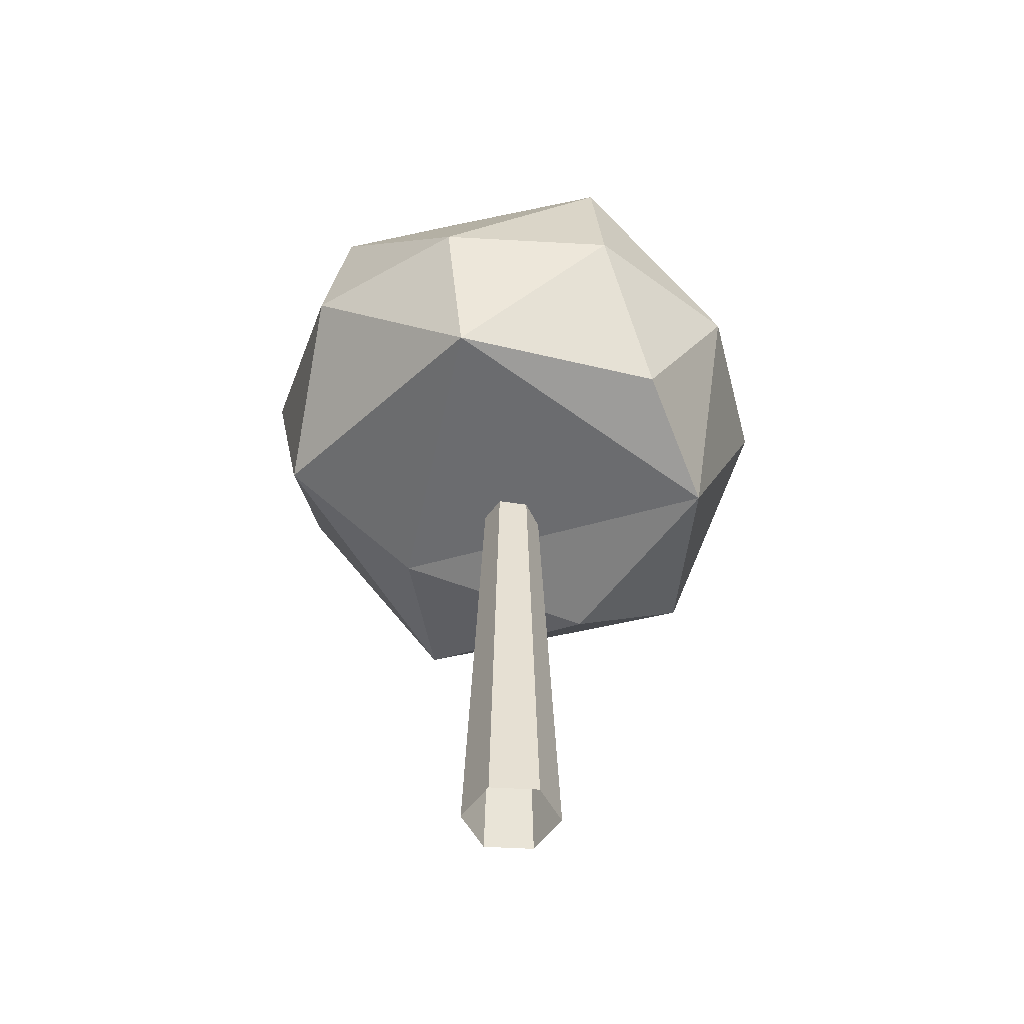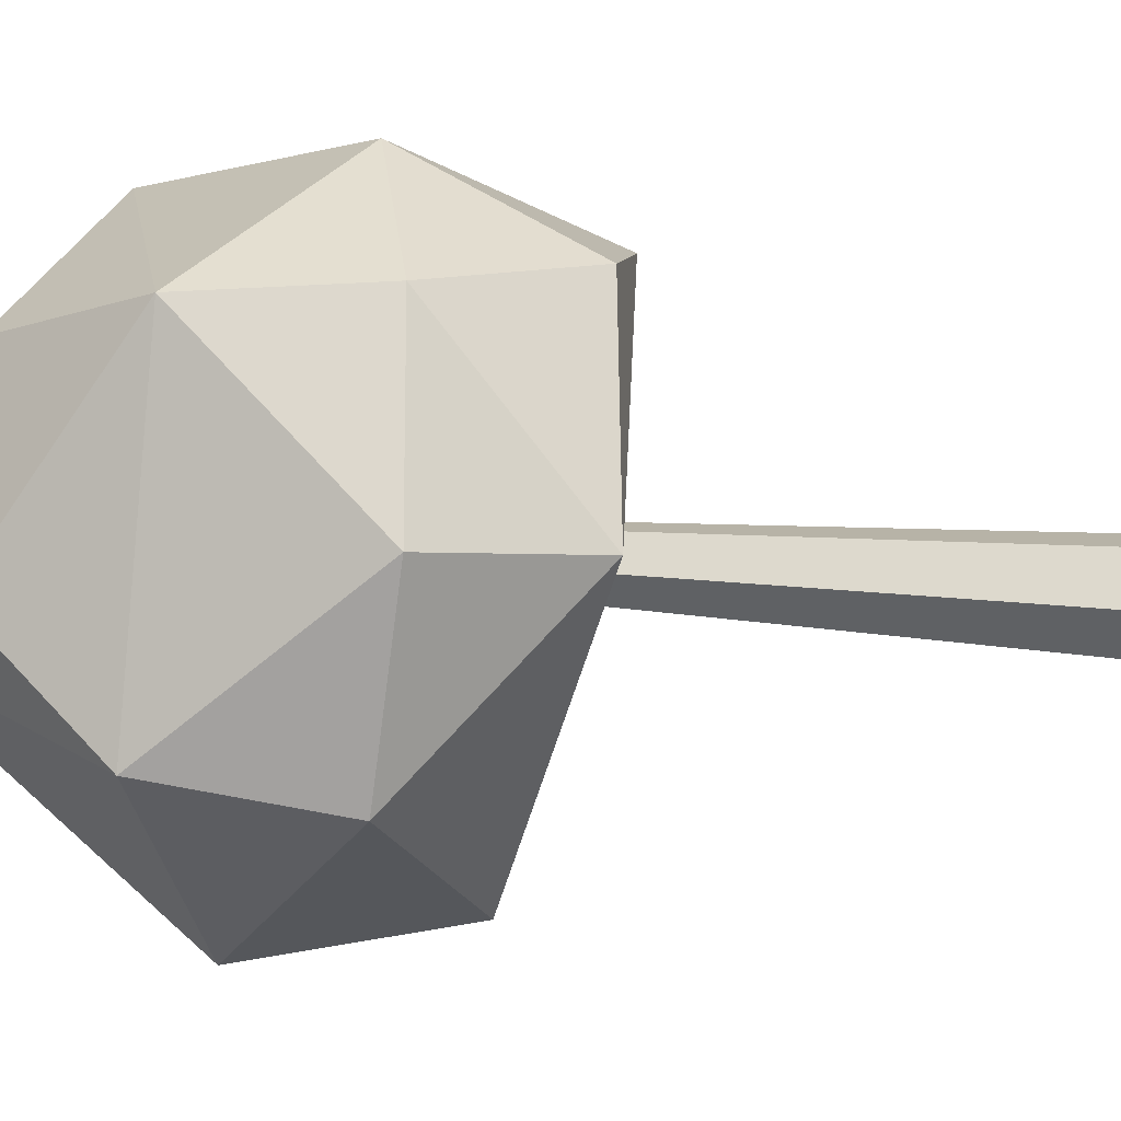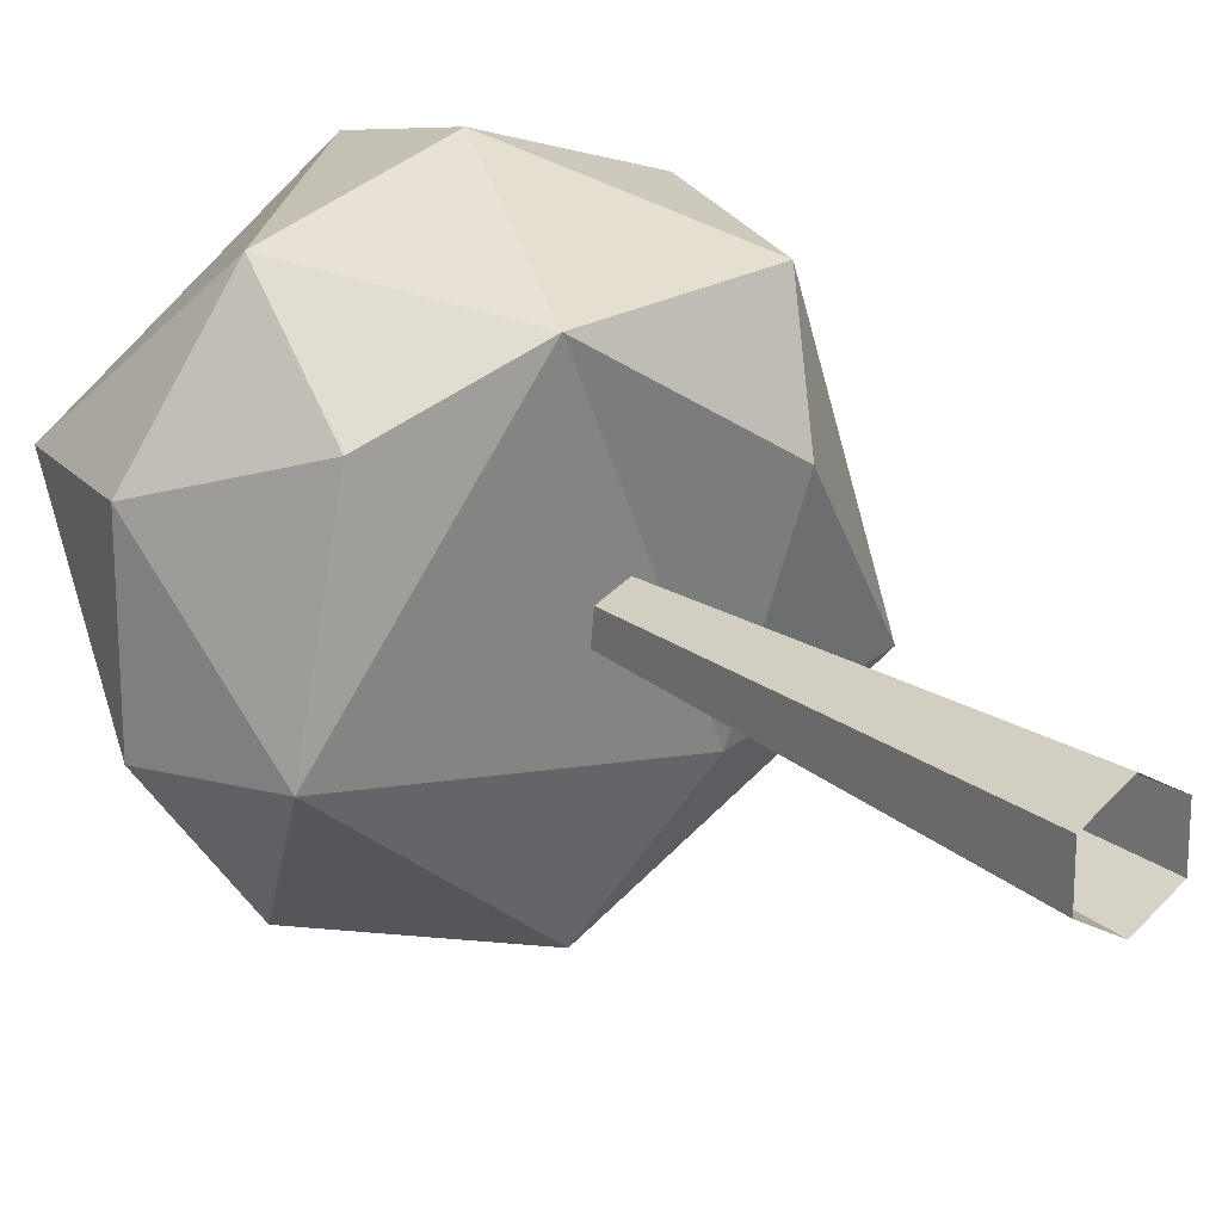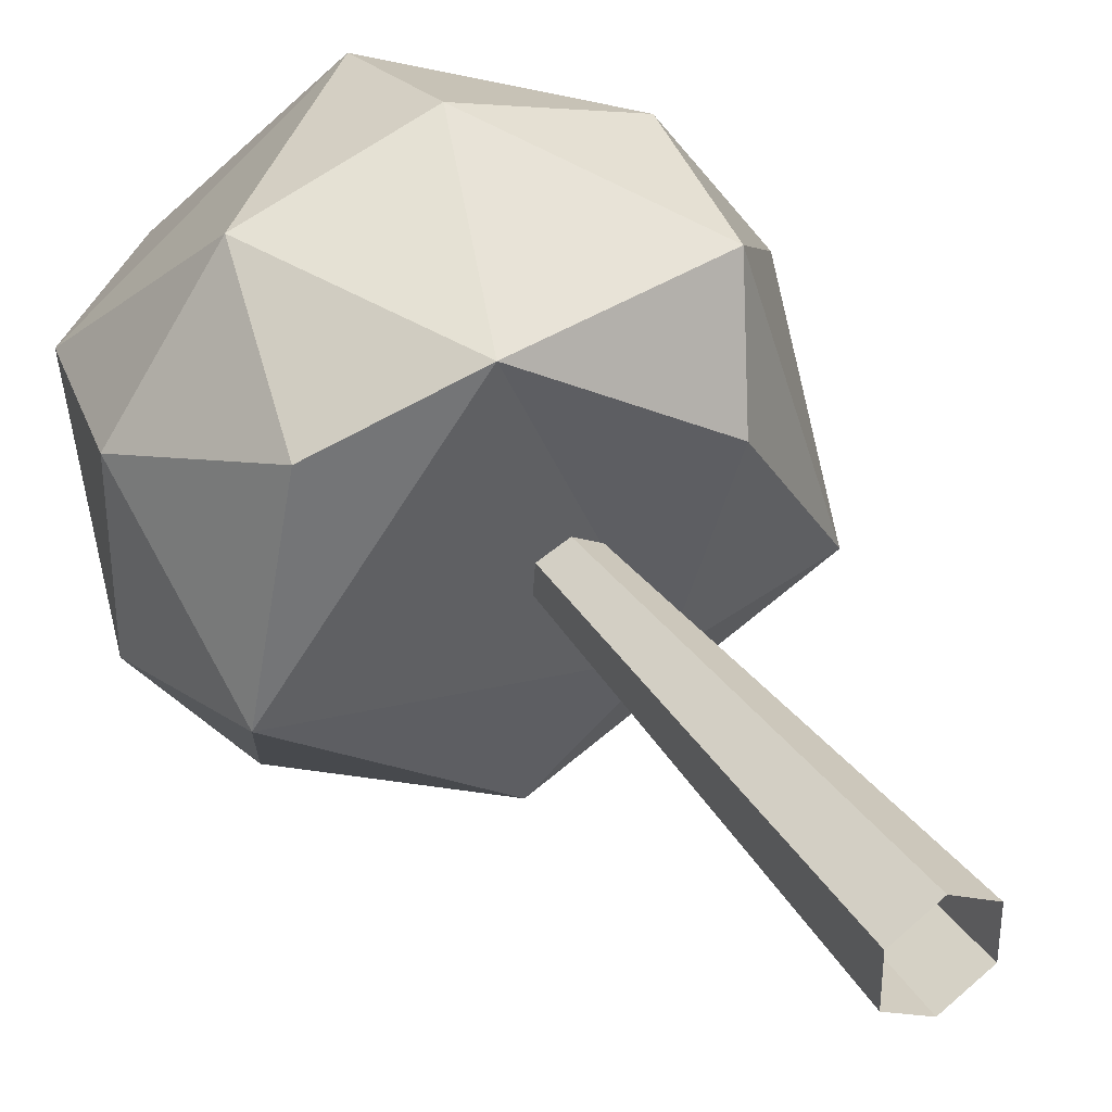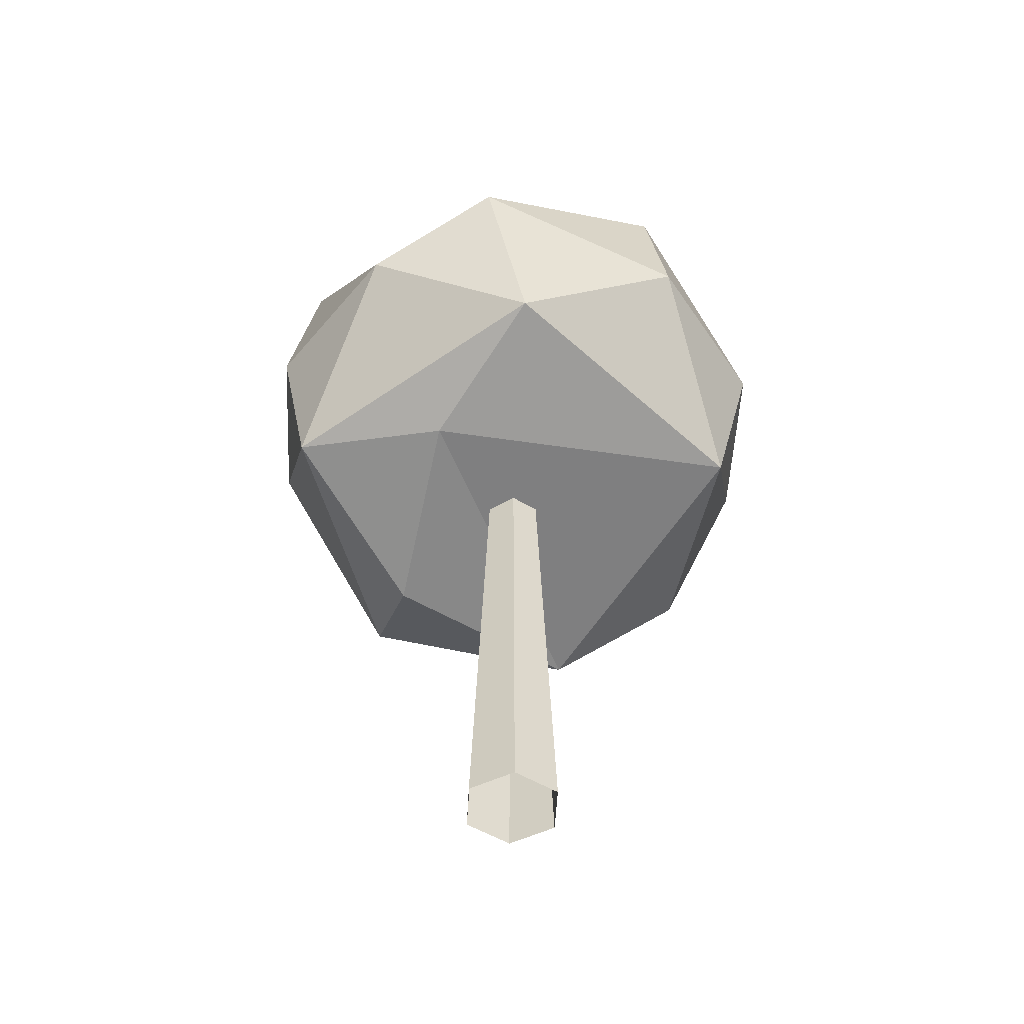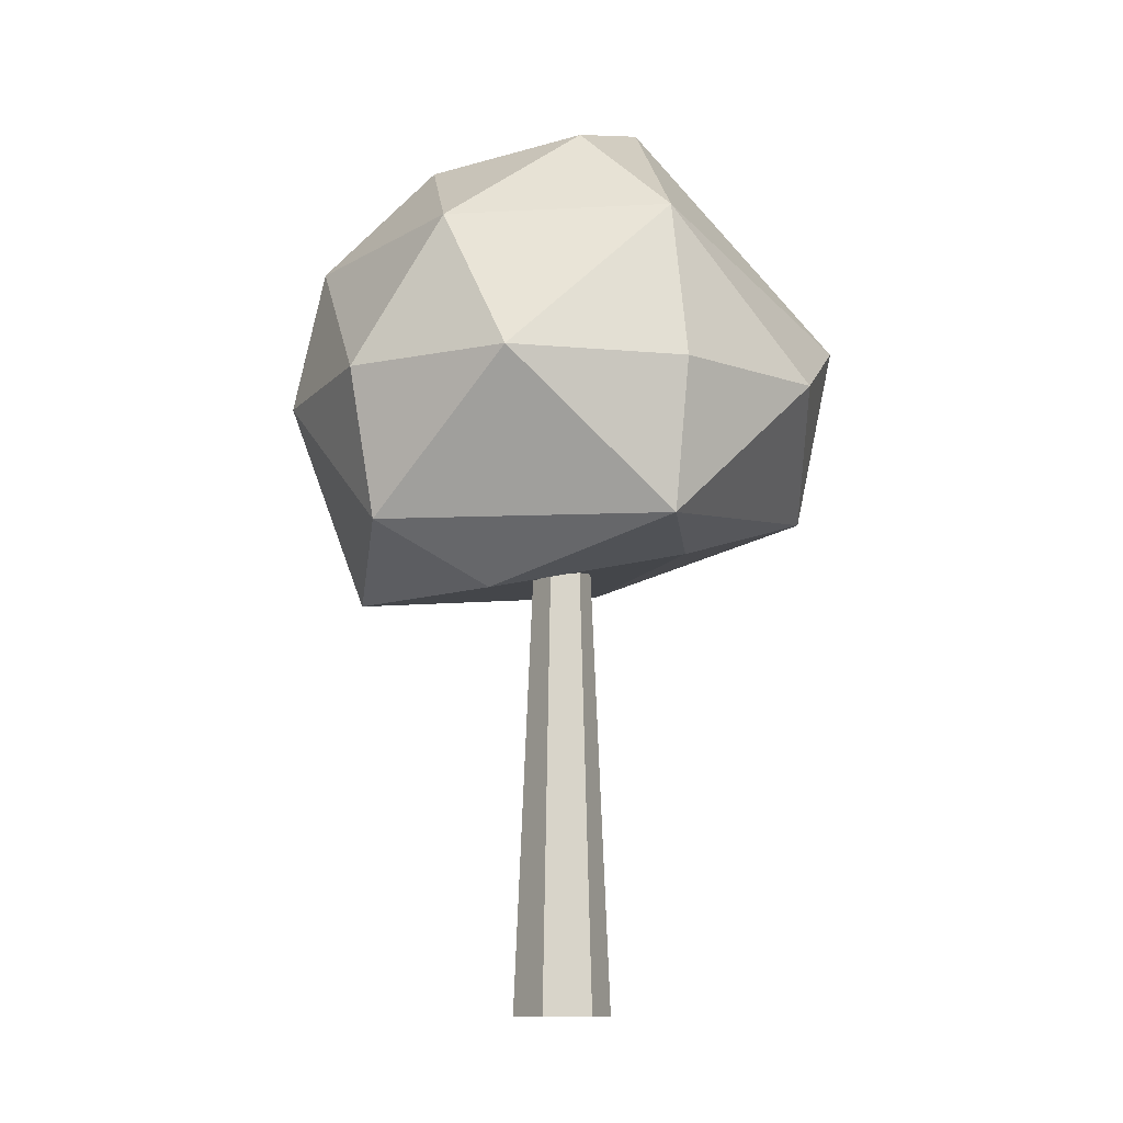
<metadata>
{"format":"obj","ext":"obj","renderer":"f3d","projection":"perspective","resolution":1024,"background":"white","views":[{"elev":-50.3,"azim":-93.6,"up":"+Y"},{"elev":-17.6,"azim":-101.6,"up":"+Z"},{"elev":20.7,"azim":-37.0,"up":"+Z"},{"elev":36.1,"azim":-29.6,"up":"+Z"},{"elev":-52.0,"azim":177.0,"up":"+Y"},{"elev":-11.9,"azim":82.9,"up":"+Y"}]}
</metadata>
<code>
g default
v 12.81 0.8984 16.67
v -5.666 -3.041 16.77
v -19.91 1.128 -6.677
v -0.05565 4.335 -22.38
v 20.56 0.3851 -7.526
v 0.1196 26.29 20.85
v -20.5 26.3 5.998
v -12.74 26.77 -18.2
v 2.175 40.31 -7.359
v 10.33 -4.143 6.721
v 7.453 -0.227 -10.61
v -16.64 0.6615 11.35
v 23.07 13.33 6.721
v 23.07 12.92 -8.249
v 0.03198 13.6 23.46
v 14.27 13.6 18.83
v -23 13.39 6.721
v -14.21 13.58 18.83
v -14.21 13.57 -20.36
v -23 13.35 -8.249
v 14.27 13.29 -20.36
v 3.587 19.5 -24.9
v 16.7 26.44 11.35
v 20.61 26.75 -7.359
v 3.967 34.98 11.35
v 12.77 35.78 -0.7638
v -10.27 34.98 6.721
v -10.27 35.78 -8.249
v 0.03202 -39.49 -4.995
v -3.633 -39.49 -2.88
v -3.633 -39.49 1.352
v 0.03202 -39.49 3.468
v 3.697 -39.49 1.352
v 3.697 -39.49 -2.88
v 0.03202 10.15 -2.862
v -1.785 10.15 -1.813
v -1.785 10.15 0.2852
v 0.03202 10.15 1.334
v 1.849 10.15 0.2852
v 1.849 10.15 -1.813
g tree2:polySurface375
f 11 10 2
f 1 10 5
f 11 2 3
f 1 5 13
f 2 1 15
f 3 12 17
f 4 3 19
f 5 4 21
f 1 13 16
f 2 15 18
f 3 17 20
f 4 19 22
f 5 21 14
f 6 23 25
f 7 6 27
f 8 7 28
f 22 8 9
f 26 24 9
f 24 22 9
f 9 8 28
f 28 27 9
f 28 7 27
f 27 25 9
f 27 6 25
f 25 26 9
f 25 23 26
f 23 24 26
f 14 21 24
f 21 22 24
f 22 19 8
f 20 7 8
f 20 17 7
f 18 6 7
f 18 15 6
f 16 23 6
f 16 13 23
f 13 24 23
f 21 4 22
f 19 20 8
f 19 3 20
f 17 18 7
f 17 12 18
f 12 2 18
f 15 16 6
f 15 1 16
f 13 14 24
f 13 5 14
f 11 4 5
f 11 3 4
f 3 2 12
f 5 10 11
f 2 10 1
f 33 39 38 32
f 31 37 36 30
f 34 40 39 33
f 32 38 37 31
f 30 36 35 29
f 29 35 40 34

</code>
